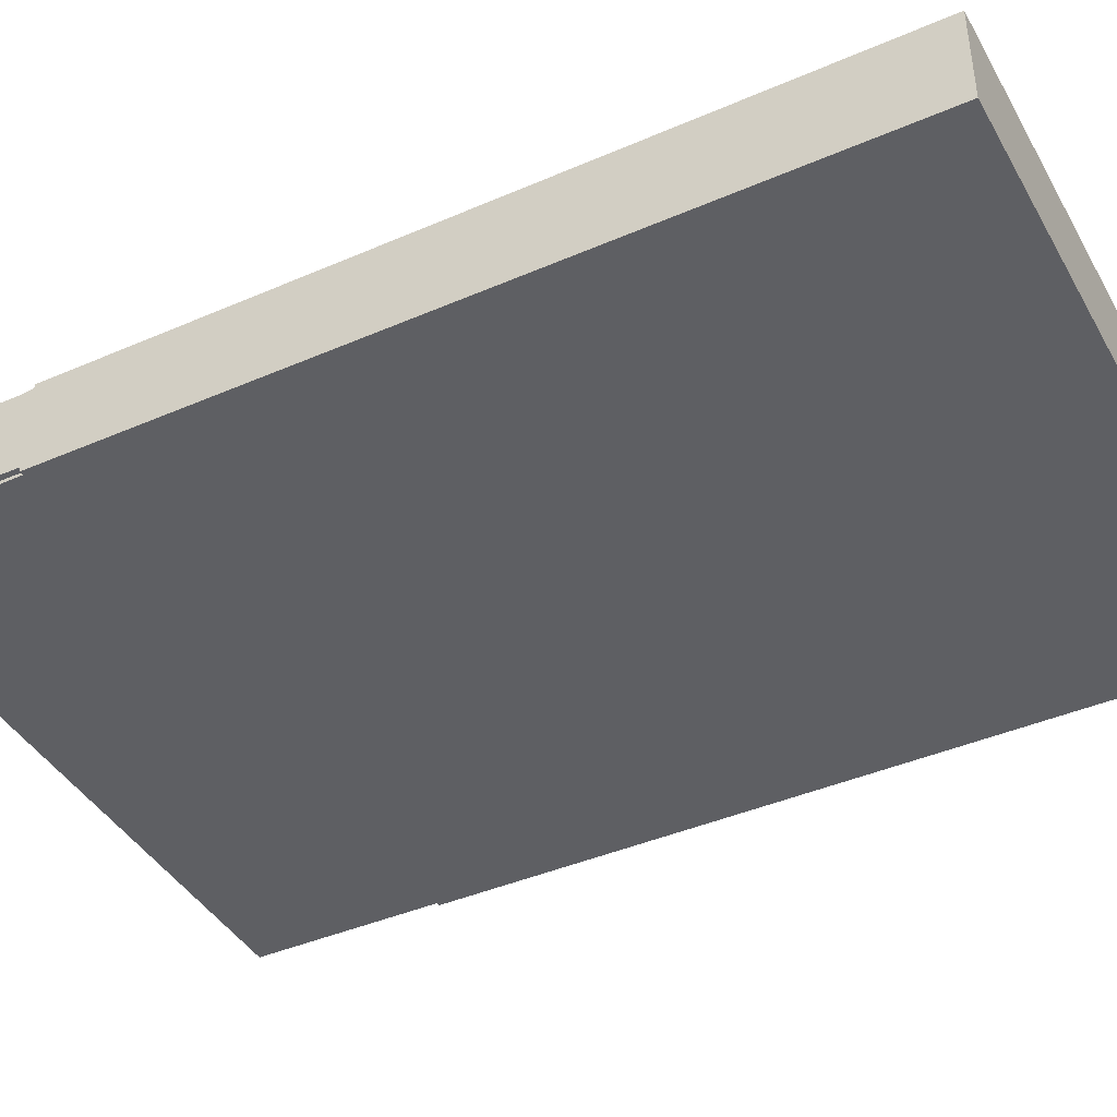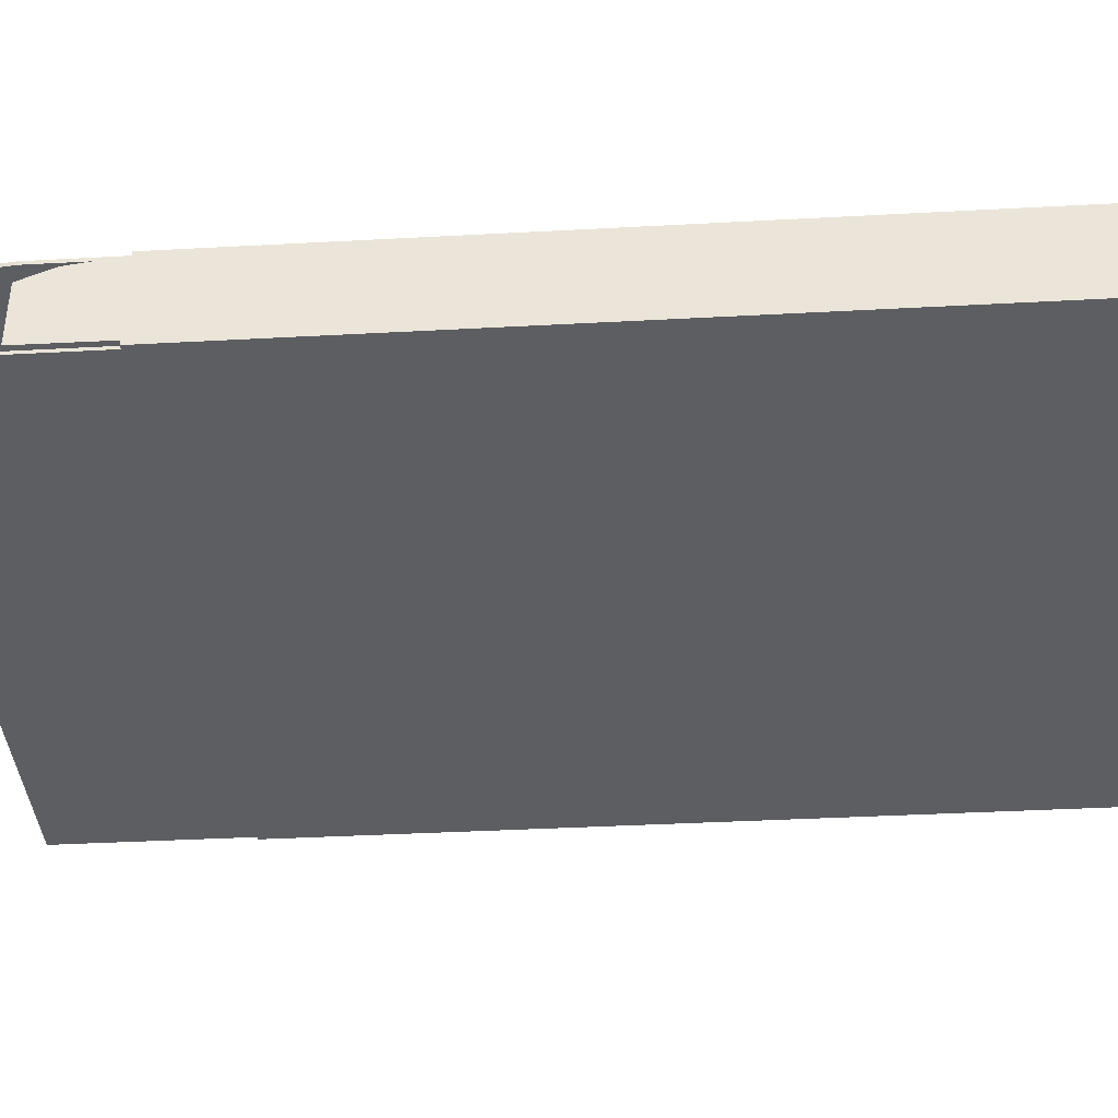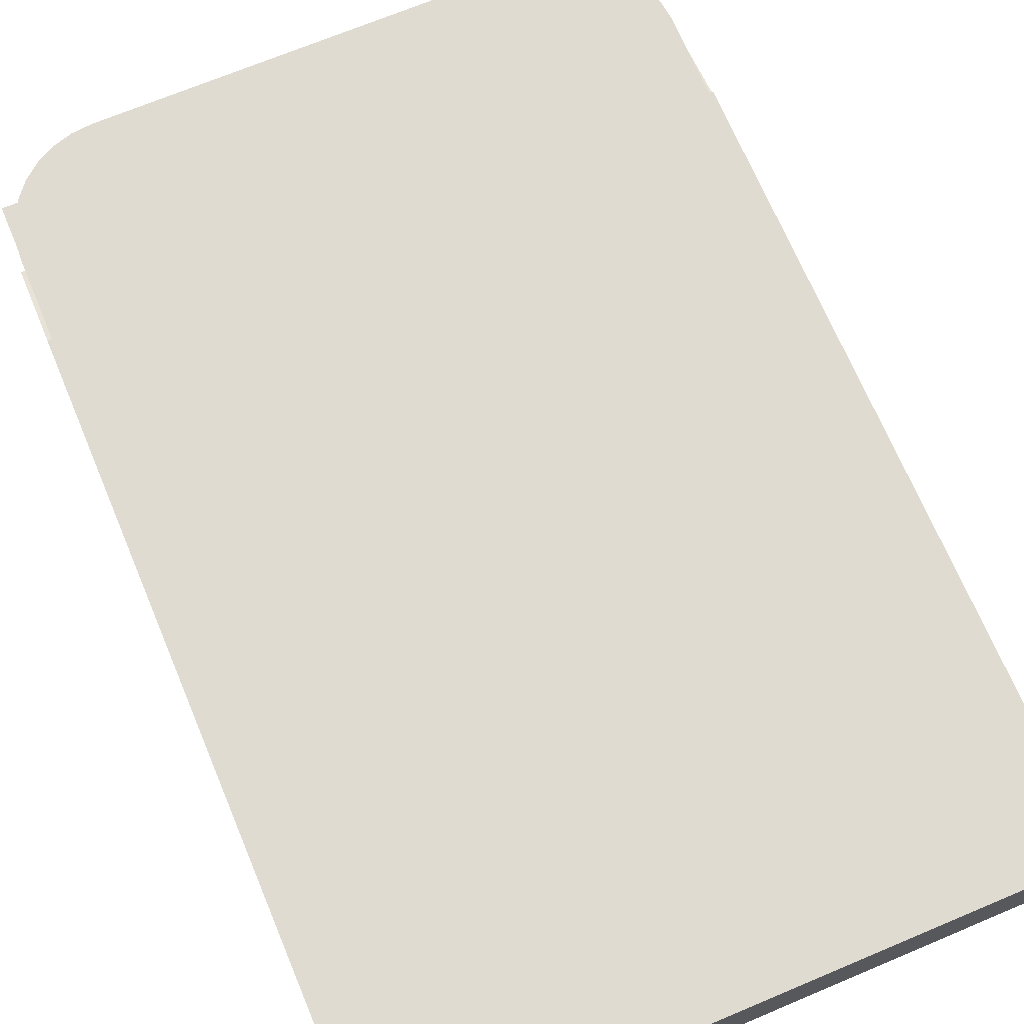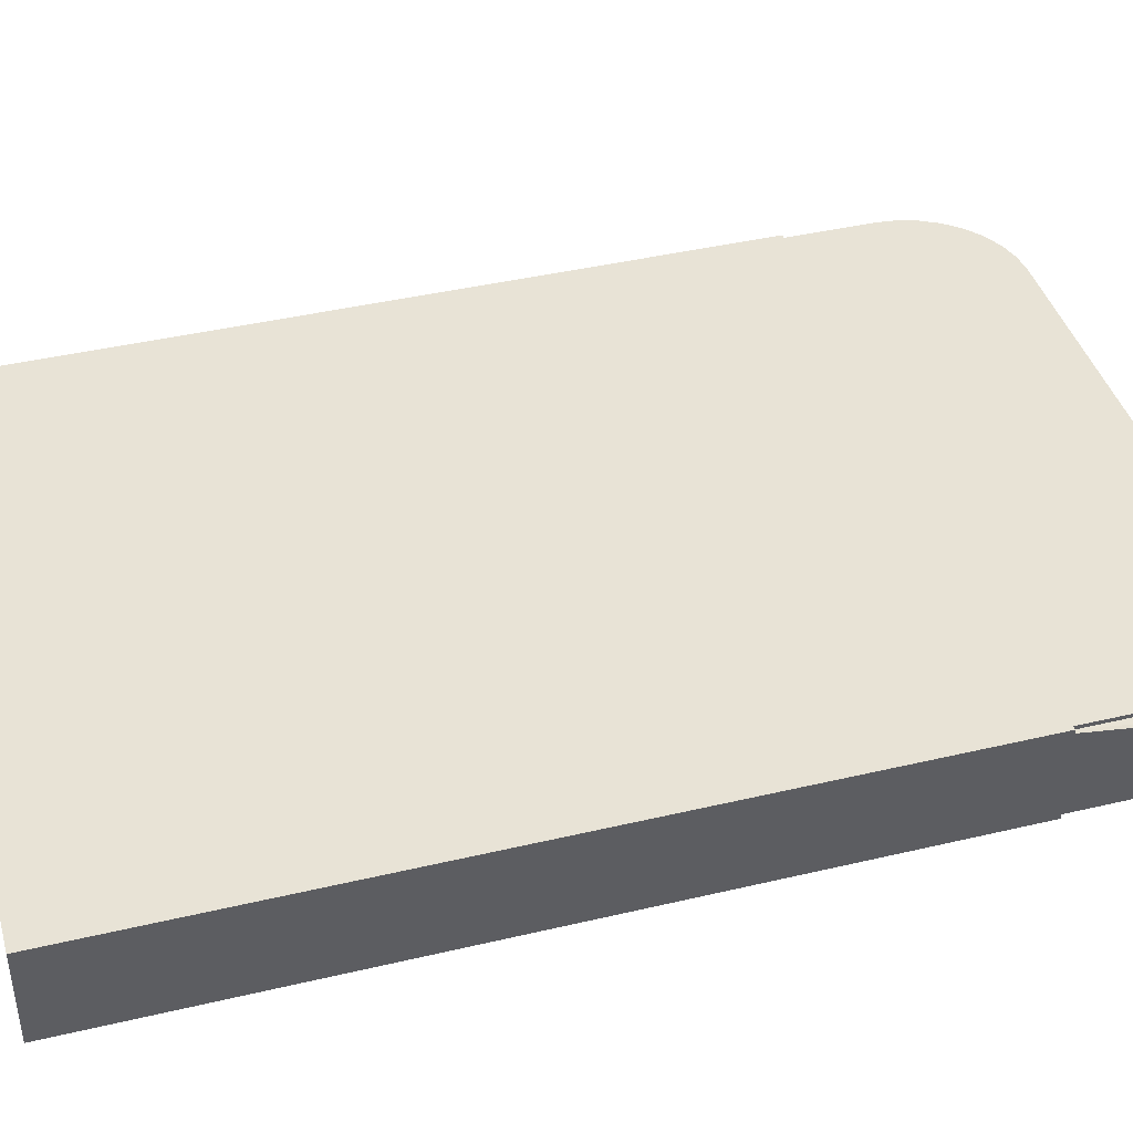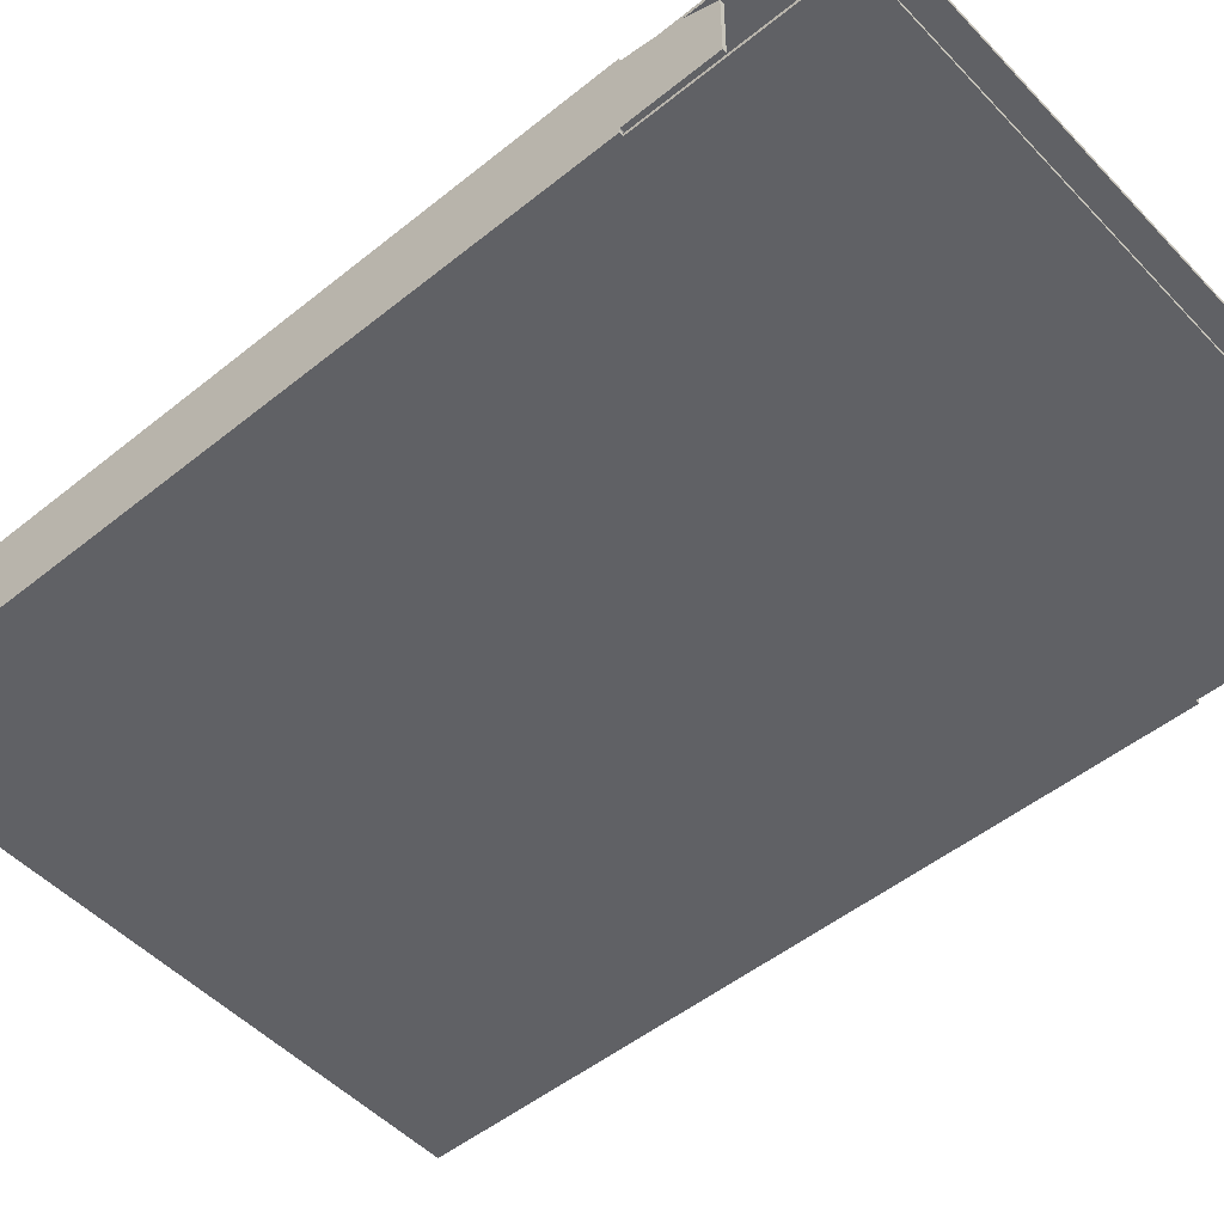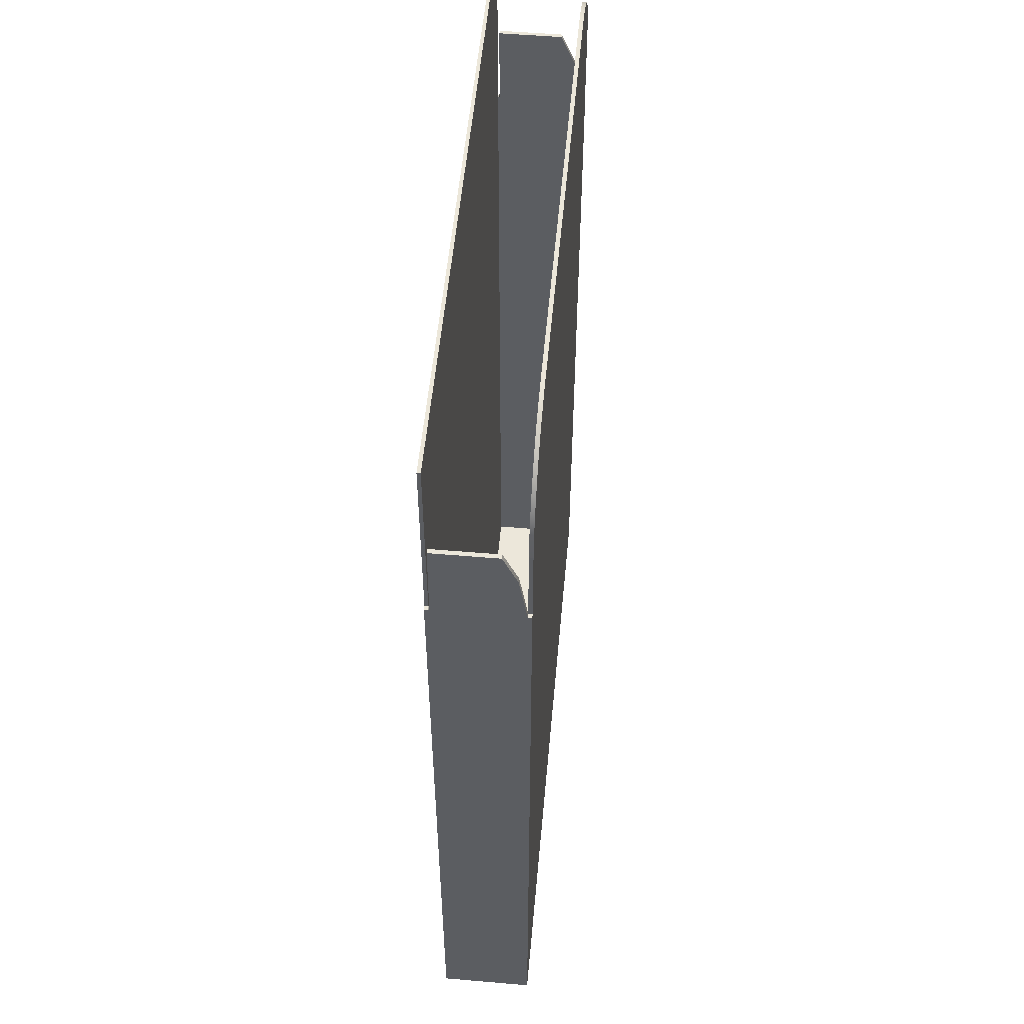
<metadata>
{"format":"obj","ext":"obj","renderer":"f3d","projection":"perspective","resolution":1024,"background":"white","views":[{"elev":-41.8,"azim":-62.4,"up":"+Z"},{"elev":-38.7,"azim":-86.1,"up":"+Z"},{"elev":69.8,"azim":-22.8,"up":"+Z"},{"elev":41.7,"azim":74.1,"up":"+Z"},{"elev":-50.2,"azim":131.5,"up":"+Z"},{"elev":53.9,"azim":-84.8,"up":"+Y"}]}
</metadata>
<code>
g default
v -3.44 0 0.5
v 3.44 0 0.5
v -3.44 8.24 0.5
v 3.44 8.24 0.5
v -3.44 8.24 -0.5
v 3.44 8.24 -0.5
v -3.44 0 -0.5
v 3.44 0 -0.5
v 3.4 8.24 0.5
v 3.4 8.24 -0.5
v 3.4 0 -0.5
v 3.4 0 0.5
v 3.44 8.24 0.4585
v 3.4 8.24 0.4585
v -3.44 8.24 0.4585
v -3.44 0 0.4585
v 3.4 0 0.4585
v 3.44 0 0.4585
v 3.44 8.24 -0.464
v 3.4 8.24 -0.464
v -3.44 8.24 -0.464
v -3.44 0 -0.464
v 3.4 0 -0.464
v 3.44 0 -0.464
v -3.395 8.24 0.5
v -3.395 8.24 0.4585
v -3.395 8.24 -0.464
v -3.395 8.24 -0.5
v -3.395 0 -0.5
v -3.395 0 -0.464
v -3.395 0 0.4585
v -3.395 0 0.5
v -3.395 0.07914 0.4585
v -3.395 0.07914 -0.464
v 3.4 0.07914 0.4585
v 3.4 0.07914 -0.464
v -3.395 10.26 -0.464
v -3.395 10.26 -0.5
v 3.4 10.26 -0.464
v 3.4 10.26 -0.5
v 3.44 9.157 0.2234
v 3.4 9.157 0.2234
v 3.44 9.157 -0.4453
v 3.4 9.157 -0.4453
v -3.395 9.157 0.2234
v -3.44 9.157 0.2234
v -3.395 9.157 -0.4453
v -3.44 9.157 -0.4453
v 3.44 8.803 0.3736
v 3.4 8.803 0.3736
v 3.4 8.25 -0.4473
v 3.44 8.25 -0.4473
v -3.395 8.803 0.3736
v -3.44 8.803 0.3736
v -3.44 8.25 -0.4495
v -3.395 8.25 -0.4495
v -3.395 9.143 0.5
v 3.4 9.143 0.5
v 3.4 9.143 0.4585
v -3.395 9.143 0.4585
v 3.378 9.36 0.5
v 3.315 9.569 0.5
v 3.212 9.762 0.5
v 3.074 9.93 0.5
v 2.905 10.07 0.5
v 2.712 10.17 0.5
v 2.504 10.23 0.5
v 2.286 10.26 0.5
v 3.4 9.143 0.5
v 2.286 10.26 0.4585
v 2.504 10.23 0.4585
v 2.712 10.17 0.4585
v 2.905 10.07 0.4585
v 3.074 9.93 0.4585
v 3.212 9.762 0.4585
v 3.315 9.569 0.4585
v 3.378 9.36 0.4585
v 3.4 9.143 0.4585
v -2.499 10.23 0.5
v -2.707 10.17 0.5
v -2.9 10.07 0.5
v -3.069 9.93 0.5
v -3.207 9.762 0.5
v -3.31 9.569 0.5
v -3.373 9.36 0.5
v -3.395 9.143 0.5
v -2.281 10.26 0.5
v -3.373 9.36 0.4585
v -3.31 9.569 0.4585
v -3.207 9.762 0.4585
v -3.069 9.93 0.4585
v -2.9 10.07 0.4585
v -2.707 10.17 0.4585
v -2.499 10.23 0.4585
v -2.281 10.26 0.4585
v -3.395 9.143 0.4585
g pCube1
f 1 32 3
f 3 32 25
f 3 25 15
f 15 25 26
f 5 28 7
f 7 28 29
f 16 31 1
f 1 31 32
f 2 18 4
f 4 18 13
f 16 1 15
f 15 1 3
f 9 4 14
f 14 4 13
f 11 10 8
f 8 10 6
f 12 17 2
f 2 17 18
f 9 12 4
f 4 12 2
f 42 41 44
f 44 41 43
f 46 45 48
f 48 45 47
f 22 16 21
f 21 16 15
f 22 30 16
f 16 30 31
f 18 17 24
f 24 17 23
f 13 18 19
f 19 18 24
f 20 19 10
f 10 19 6
f 21 27 5
f 5 27 28
f 7 22 5
f 5 22 21
f 7 29 22
f 22 29 30
f 24 23 8
f 8 23 11
f 19 24 6
f 6 24 8
f 95 87 70
f 70 87 68
f 34 33 36
f 36 33 35
f 38 37 40
f 40 37 39
f 29 28 11
f 11 28 10
f 30 29 23
f 23 29 11
f 31 30 17
f 17 30 23
f 32 31 12
f 12 31 17
f 25 32 9
f 9 32 12
f 27 26 34
f 34 26 33
f 26 14 33
f 33 14 35
f 14 20 35
f 35 20 36
f 20 27 36
f 36 27 34
f 28 27 38
f 38 27 37
f 27 20 37
f 37 20 39
f 20 10 39
f 39 10 40
f 10 28 40
f 40 28 38
f 14 13 50
f 50 13 49
f 19 52 13
f 13 52 49
f 19 20 52
f 52 20 51
f 20 14 51
f 14 50 51
f 15 26 54
f 54 26 53
f 27 56 26
f 26 56 53
f 27 21 56
f 56 21 55
f 21 15 55
f 15 54 55
f 50 49 42
f 42 49 41
f 51 50 44
f 44 50 42
f 52 51 43
f 43 51 44
f 52 43 49
f 49 43 41
f 54 53 46
f 46 53 45
f 55 54 48
f 48 54 46
f 56 55 47
f 47 55 48
f 56 47 53
f 53 47 45
f 25 9 57
f 57 9 58
f 9 14 58
f 58 14 59
f 14 26 59
f 59 26 60
f 26 25 60
f 60 25 57
f 58 59 69
f 69 59 78
f 60 57 96
f 96 57 86
f 68 67 70
f 70 67 71
f 67 66 71
f 71 66 72
f 66 65 72
f 72 65 73
f 65 64 73
f 73 64 74
f 64 63 74
f 74 63 75
f 63 62 75
f 75 62 76
f 62 61 76
f 76 61 77
f 61 69 77
f 77 69 78
f 86 85 96
f 96 85 88
f 85 84 88
f 88 84 89
f 84 83 89
f 89 83 90
f 83 82 90
f 90 82 91
f 82 81 91
f 91 81 92
f 81 80 92
f 92 80 93
f 80 79 93
f 93 79 94
f 79 87 94
f 94 87 95
f 57 58 86
f 86 58 85
f 58 69 85
f 69 61 85
f 85 61 84
f 61 62 84
f 84 62 83
f 62 63 83
f 83 63 82
f 63 64 82
f 82 64 81
f 64 65 81
f 81 65 80
f 65 66 80
f 80 66 79
f 79 66 87
f 87 66 68
f 66 67 68
f 59 60 78
f 78 60 77
f 60 96 77
f 96 88 77
f 88 89 77
f 77 89 76
f 89 90 76
f 76 90 75
f 90 91 75
f 75 91 74
f 91 92 74
f 74 92 73
f 92 93 73
f 73 93 72
f 93 94 72
f 94 95 72
f 95 70 72
f 70 71 72

</code>
